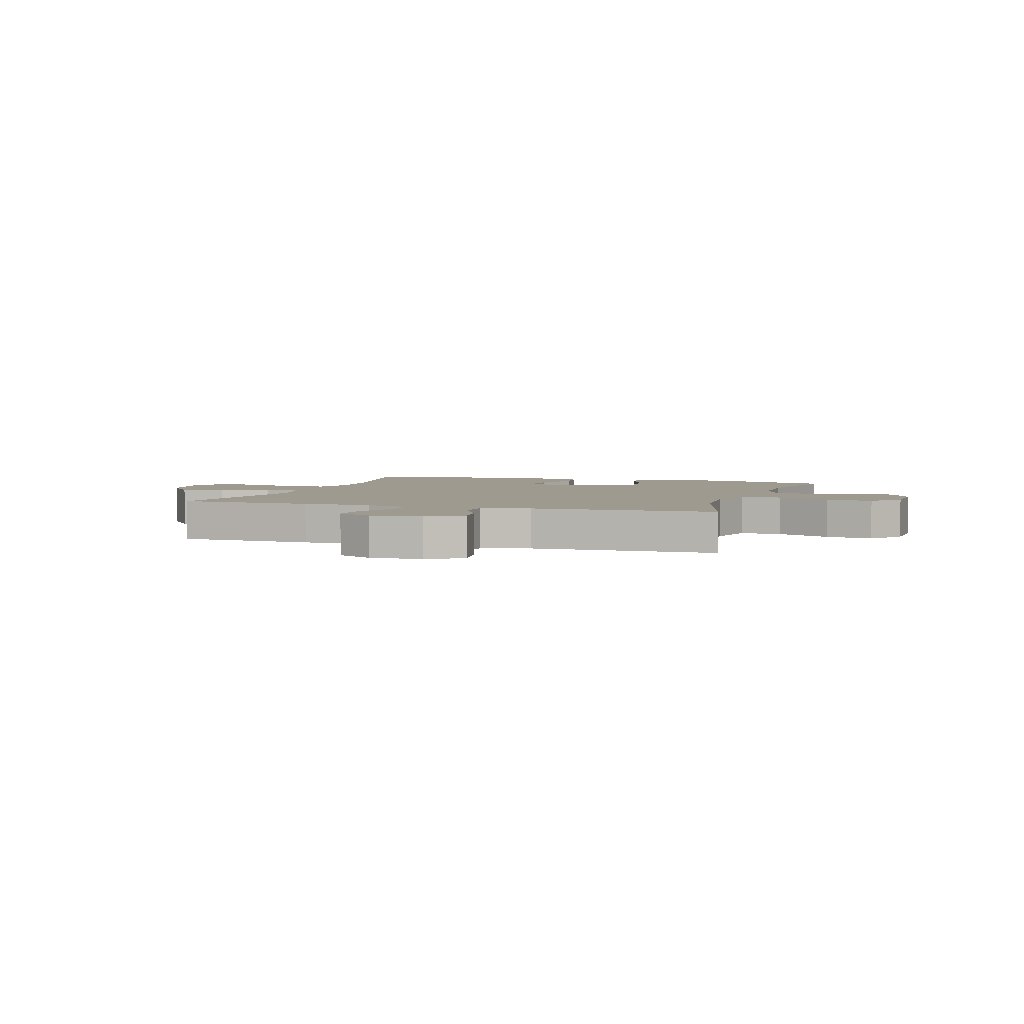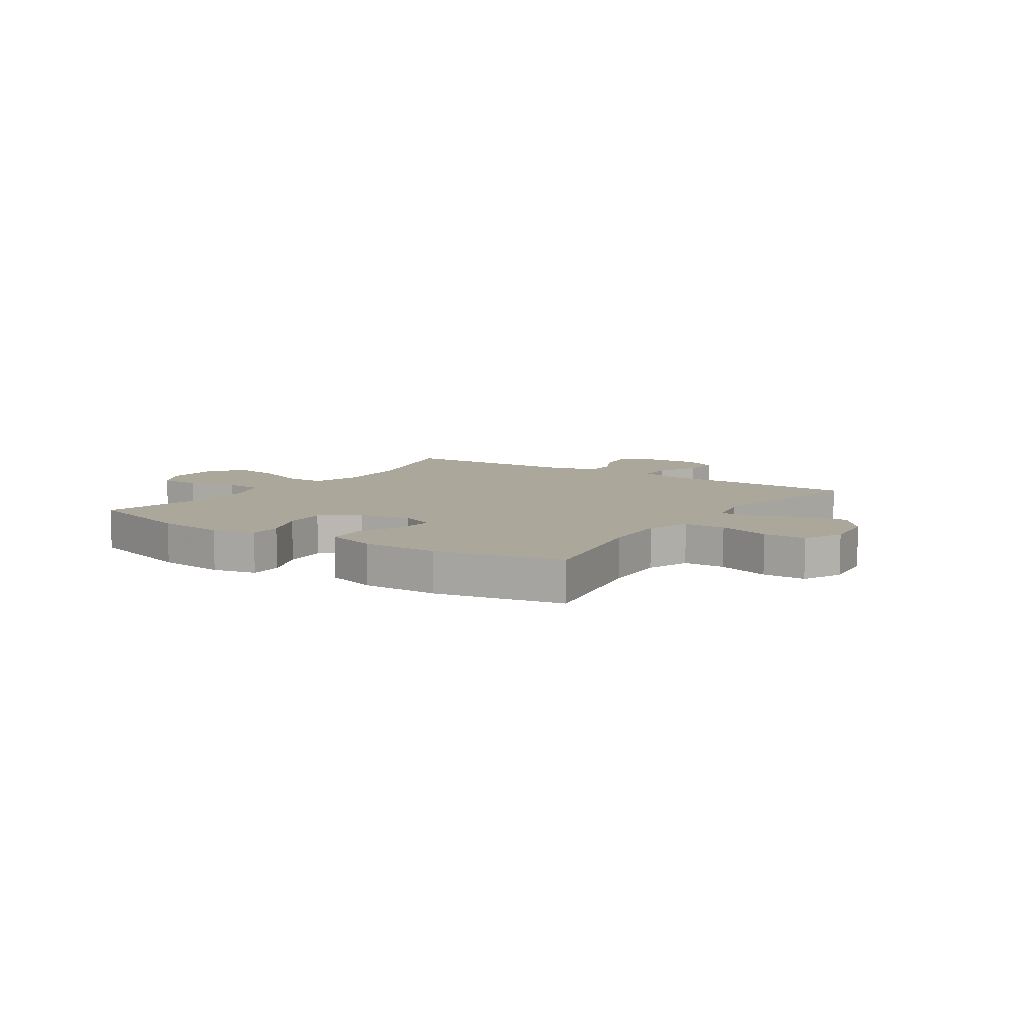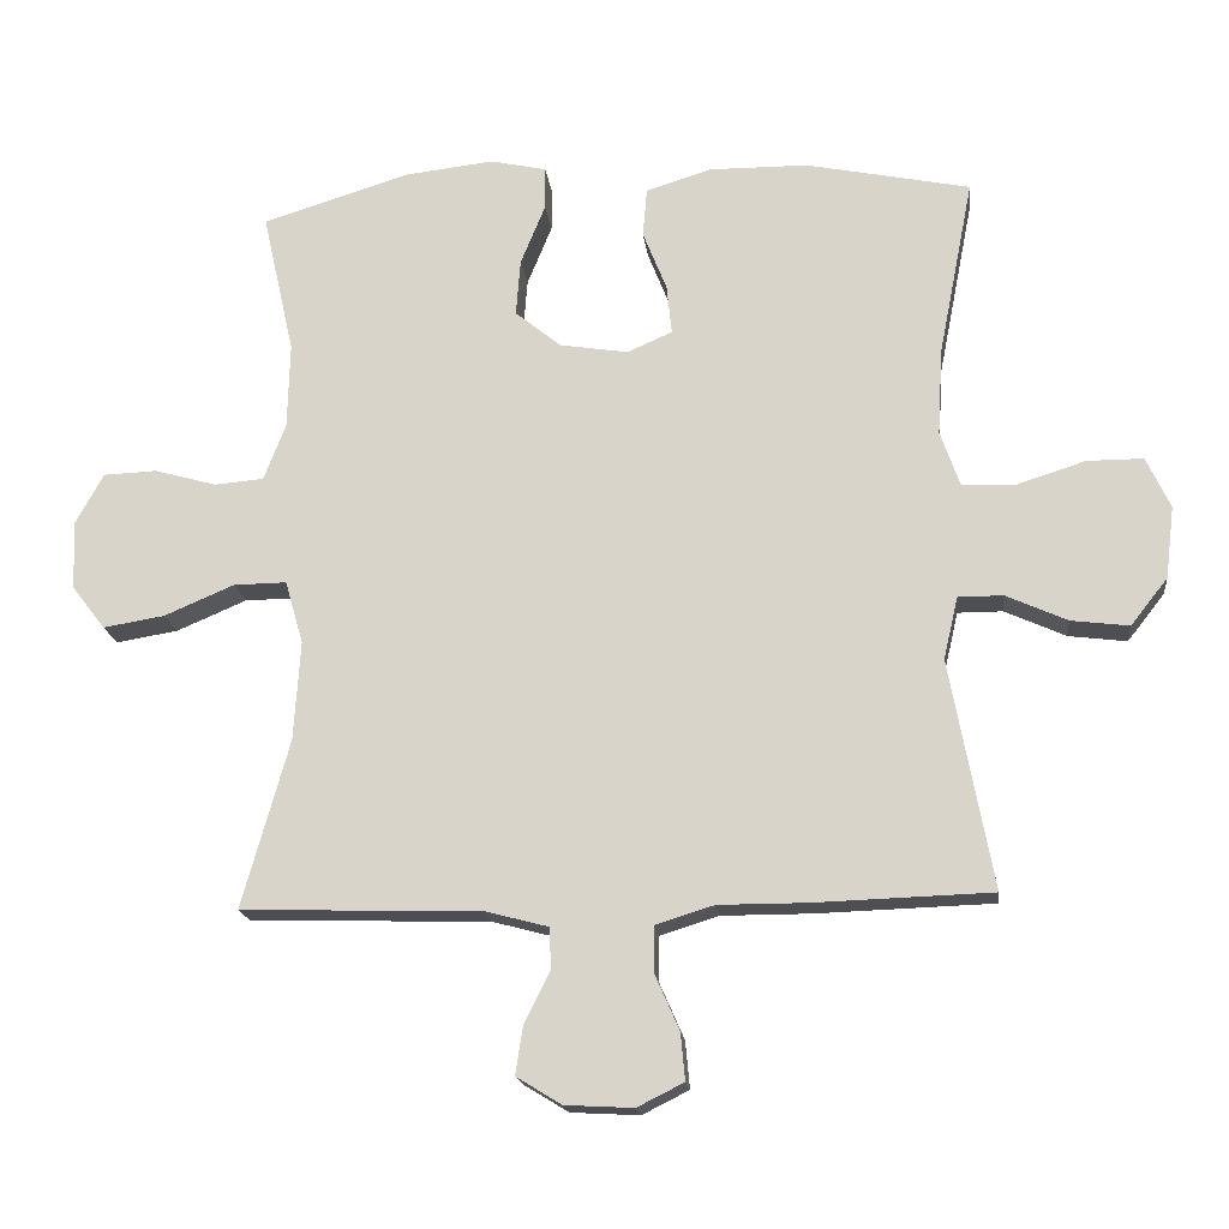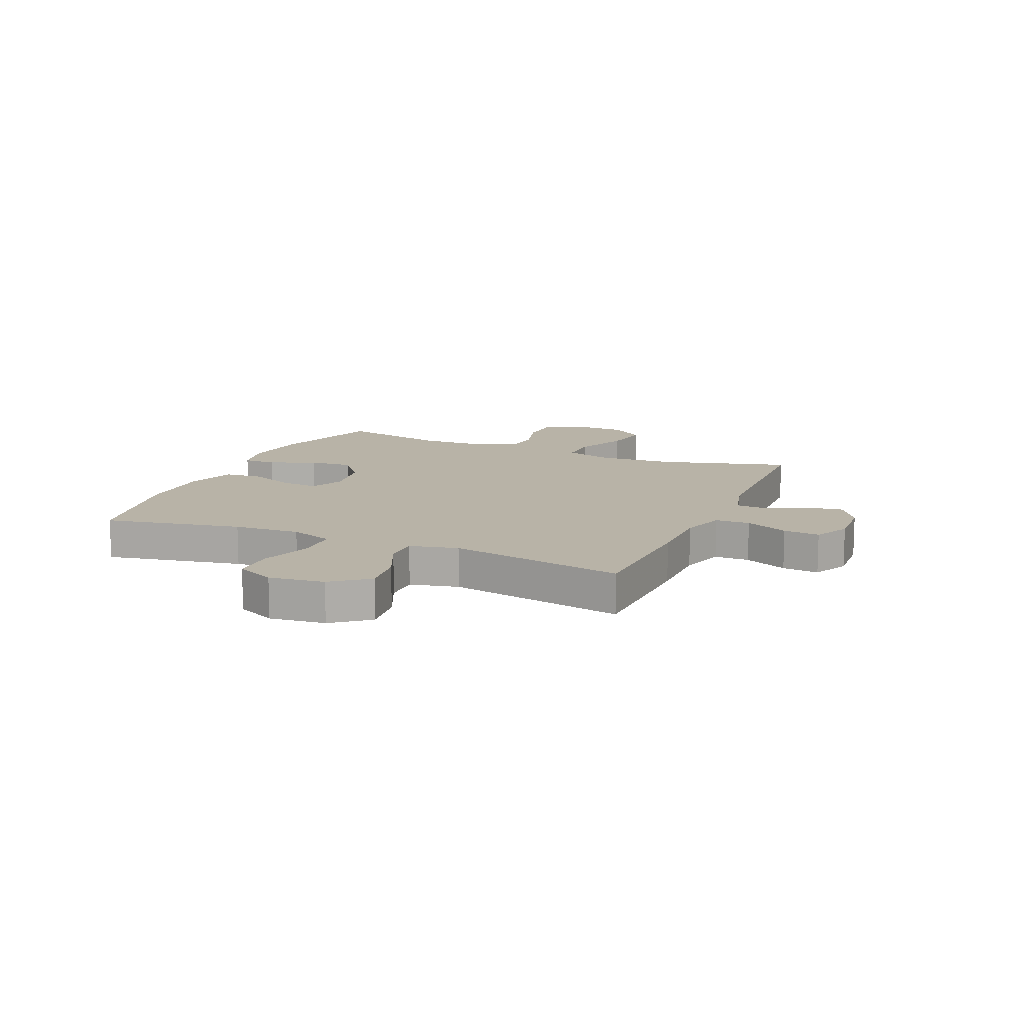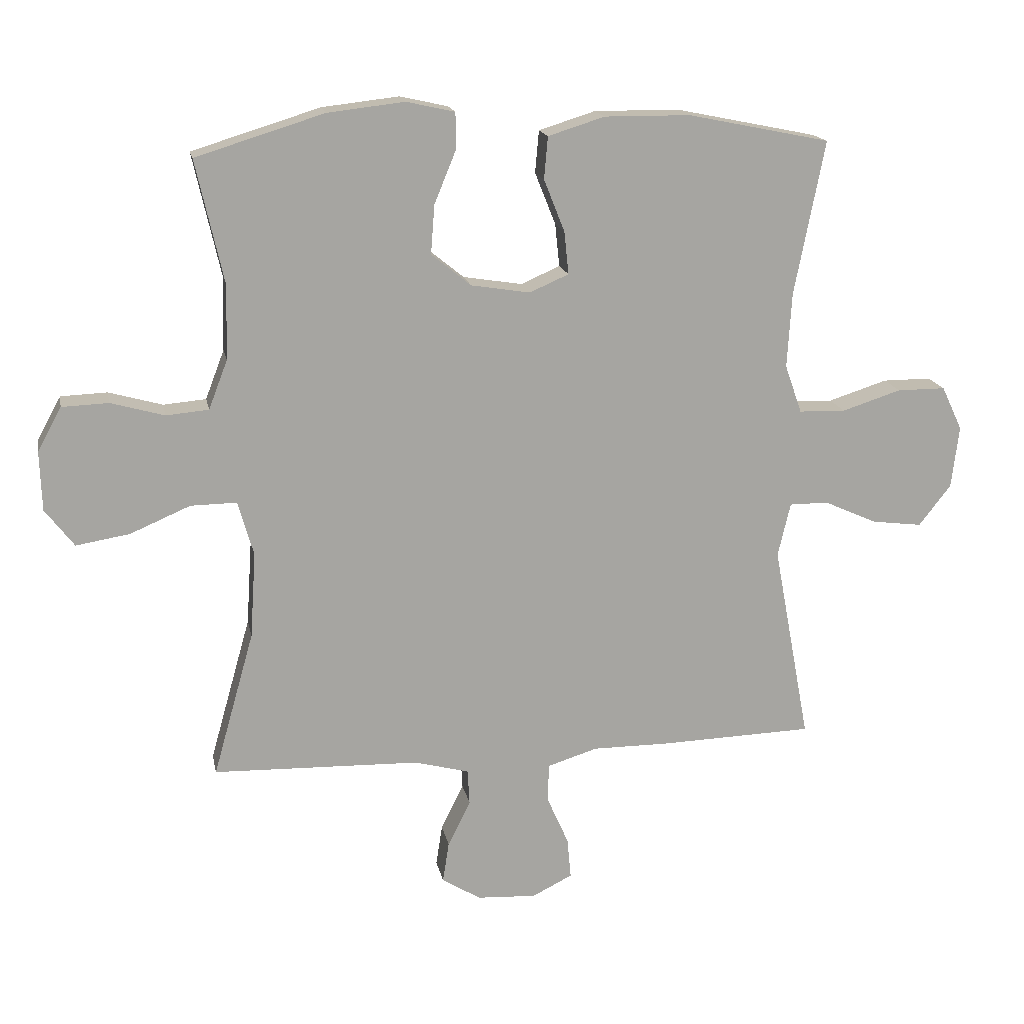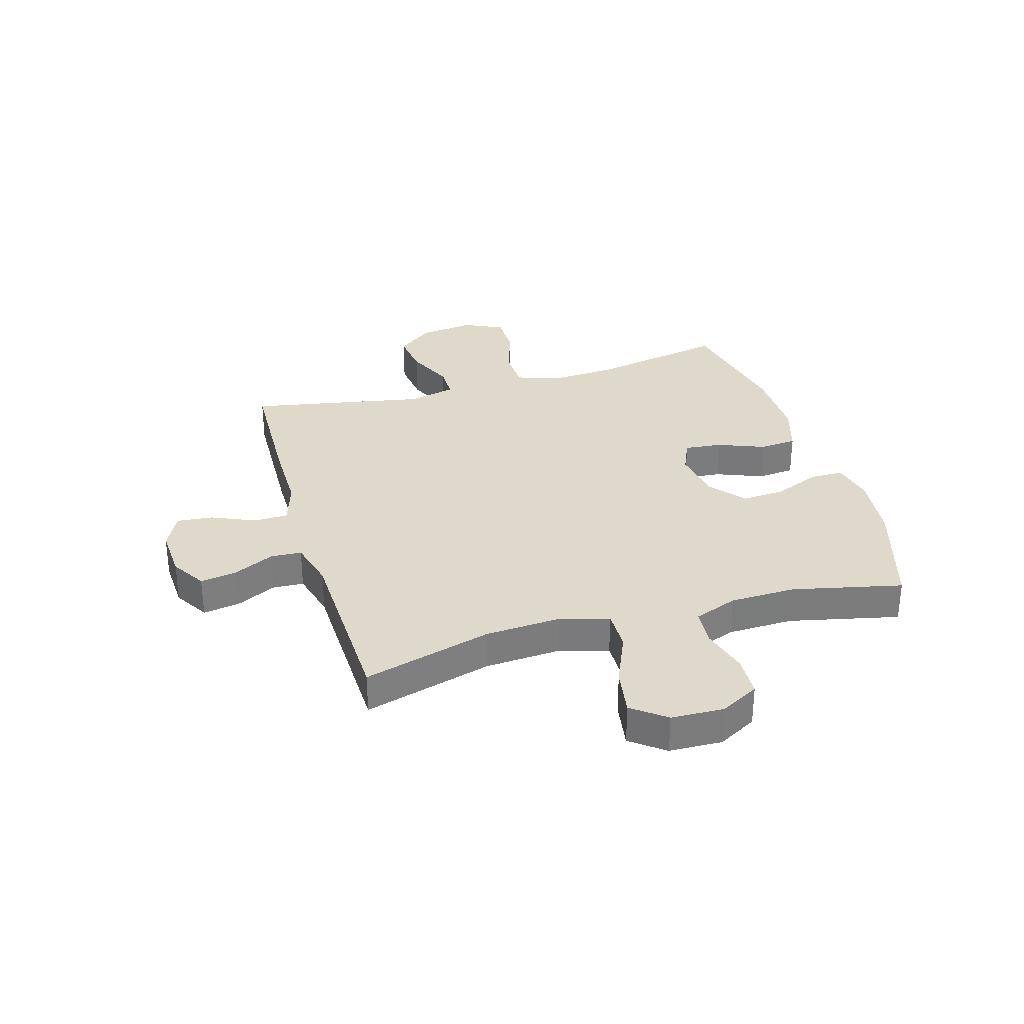
<metadata>
{"format":"obj","ext":"obj","renderer":"f3d","projection":"perspective","resolution":1024,"background":"white","views":[{"elev":3.7,"azim":-162.1,"up":"+Y"},{"elev":8.2,"azim":33.8,"up":"+Y"},{"elev":-17.6,"azim":6.4,"up":"+Z"},{"elev":12.7,"azim":113.3,"up":"+Y"},{"elev":16.6,"azim":-10.9,"up":"+Z"},{"elev":31.8,"azim":-106.3,"up":"+Y"}]}
</metadata>
<code>
v -0.5 0.07 -0.5
v -0.435 0.07 -0.269
v -0.426 0.07 -0.132
v -0.451 0.07 -0.045
v -0.524 0.07 -0.046
v -0.62 0.07 -0.087
v -0.705 0.07 -0.101
v -0.751 0.07 -0.041
v -0.754 0.07 0.054
v -0.716 0.07 0.123
v -0.642 0.07 0.126
v -0.557 0.07 0.102
v -0.489 0.07 0.108
v -0.459 0.07 0.186
v -0.456 0.07 0.304
v -0.5 0.07 0.5
v -0.296 0.07 0.563
v -0.174 0.07 0.577
v -0.097 0.07 0.56
v -0.097 0.07 0.501
v -0.131 0.07 0.418
v -0.137 0.07 0.34
v -0.074 0.07 0.289
v 0.02 0.07 0.274
v 0.082 0.07 0.301
v 0.075 0.07 0.369
v 0.042 0.07 0.452
v 0.048 0.07 0.519
v 0.138 0.07 0.547
v 0.274 0.07 0.546
v 0.5 0.07 0.5
v 0.452 0.07 0.255
v 0.445 0.07 0.136
v 0.472 0.07 0.059
v 0.546 0.07 0.057
v 0.64 0.07 0.087
v 0.717 0.07 0.087
v 0.75 0.07 0.017
v 0.738 0.07 -0.082
v 0.687 0.07 -0.147
v 0.607 0.07 -0.137
v 0.523 0.07 -0.099
v 0.461 0.07 -0.099
v 0.441 0.07 -0.185
v 0.5 0.07 -0.5
v 0.258 0.07 -0.508
v 0.134 0.07 -0.508
v 0.054 0.07 -0.533
v 0.053 0.07 -0.595
v 0.087 0.07 -0.672
v 0.093 0.07 -0.737
v 0.029 0.07 -0.769
v -0.065 0.07 -0.764
v -0.127 0.07 -0.726
v -0.117 0.07 -0.661
v -0.081 0.07 -0.588
v -0.084 0.07 -0.532
v -0.171 0.07 -0.509
v -0.5 0 -0.5
v -0.435 0 -0.269
v -0.426 0 -0.132
v -0.451 0 -0.045
v -0.524 0 -0.046
v -0.62 0 -0.087
v -0.705 0 -0.101
v -0.751 0 -0.041
v -0.754 0 0.054
v -0.716 0 0.123
v -0.642 0 0.126
v -0.557 0 0.102
v -0.489 0 0.108
v -0.459 0 0.186
v -0.456 0 0.304
v -0.5 0 0.5
v -0.296 0 0.563
v -0.174 0 0.577
v -0.097 0 0.56
v -0.097 0 0.501
v -0.131 0 0.418
v -0.137 0 0.34
v -0.074 0 0.289
v 0.02 0 0.274
v 0.082 0 0.301
v 0.075 0 0.369
v 0.042 0 0.452
v 0.048 0 0.519
v 0.138 0 0.547
v 0.274 0 0.546
v 0.5 0 0.5
v 0.452 0 0.255
v 0.445 0 0.136
v 0.472 0 0.059
v 0.546 0 0.057
v 0.64 0 0.087
v 0.717 0 0.087
v 0.75 0 0.017
v 0.738 0 -0.082
v 0.687 0 -0.147
v 0.607 0 -0.137
v 0.523 0 -0.099
v 0.461 0 -0.099
v 0.441 0 -0.185
v 0.5 0 -0.5
v 0.258 0 -0.508
v 0.134 0 -0.508
v 0.054 0 -0.533
v 0.053 0 -0.595
v 0.087 0 -0.672
v 0.093 0 -0.737
v 0.029 0 -0.769
v -0.065 0 -0.764
v -0.127 0 -0.726
v -0.117 0 -0.661
v -0.081 0 -0.588
v -0.084 0 -0.532
v -0.171 0 -0.509
f 53 54 55 56
f 53 56 57
f 52 53 57
f 49 50 51 52
f 48 49 52 57
f 47 48 57 58
f 44 45 46 47
f 43 44 47 58
f 39 40 41 42
f 39 42 43
f 38 39 43
f 35 36 37 38
f 34 35 38 43
f 33 34 43 58
f 29 30 31 32
f 26 27 28 29
f 25 26 29 32
f 24 25 32 33
f 18 19 20 21
f 18 21 22
f 15 16 17 18
f 14 15 18 22
f 13 14 22 23
f 9 10 11 12
f 9 12 13
f 8 9 13
f 5 6 7 8
f 4 5 8 13
f 3 4 13 23
f 33 58 1 2
f 23 24 33
f 2 3 23 33
f 114 113 112 111
f 115 114 111
f 115 111 110
f 110 109 108 107
f 115 110 107 106
f 116 115 106 105
f 105 104 103 102
f 116 105 102 101
f 100 99 98 97
f 101 100 97
f 101 97 96
f 96 95 94 93
f 101 96 93 92
f 116 101 92 91
f 90 89 88 87
f 87 86 85 84
f 90 87 84 83
f 91 90 83 82
f 79 78 77 76
f 80 79 76
f 76 75 74 73
f 80 76 73 72
f 81 80 72 71
f 70 69 68 67
f 71 70 67
f 71 67 66
f 66 65 64 63
f 71 66 63 62
f 81 71 62 61
f 60 59 116 91
f 91 82 81
f 91 81 61 60
f 1 59 60 2
f 2 60 61 3
f 3 61 62 4
f 4 62 63 5
f 5 63 64 6
f 6 64 65 7
f 7 65 66 8
f 8 66 67 9
f 9 67 68 10
f 10 68 69 11
f 11 69 70 12
f 12 70 71 13
f 13 71 72 14
f 14 72 73 15
f 15 73 74 16
f 16 74 75 17
f 17 75 76 18
f 18 76 77 19
f 19 77 78 20
f 20 78 79 21
f 21 79 80 22
f 22 80 81 23
f 23 81 82 24
f 24 82 83 25
f 25 83 84 26
f 26 84 85 27
f 27 85 86 28
f 28 86 87 29
f 29 87 88 30
f 30 88 89 31
f 31 89 90 32
f 32 90 91 33
f 33 91 92 34
f 34 92 93 35
f 35 93 94 36
f 36 94 95 37
f 37 95 96 38
f 38 96 97 39
f 39 97 98 40
f 40 98 99 41
f 41 99 100 42
f 42 100 101 43
f 43 101 102 44
f 44 102 103 45
f 45 103 104 46
f 46 104 105 47
f 47 105 106 48
f 48 106 107 49
f 49 107 108 50
f 50 108 109 51
f 51 109 110 52
f 52 110 111 53
f 53 111 112 54
f 54 112 113 55
f 55 113 114 56
f 56 114 115 57
f 57 115 116 58
f 58 116 59 1

</code>
